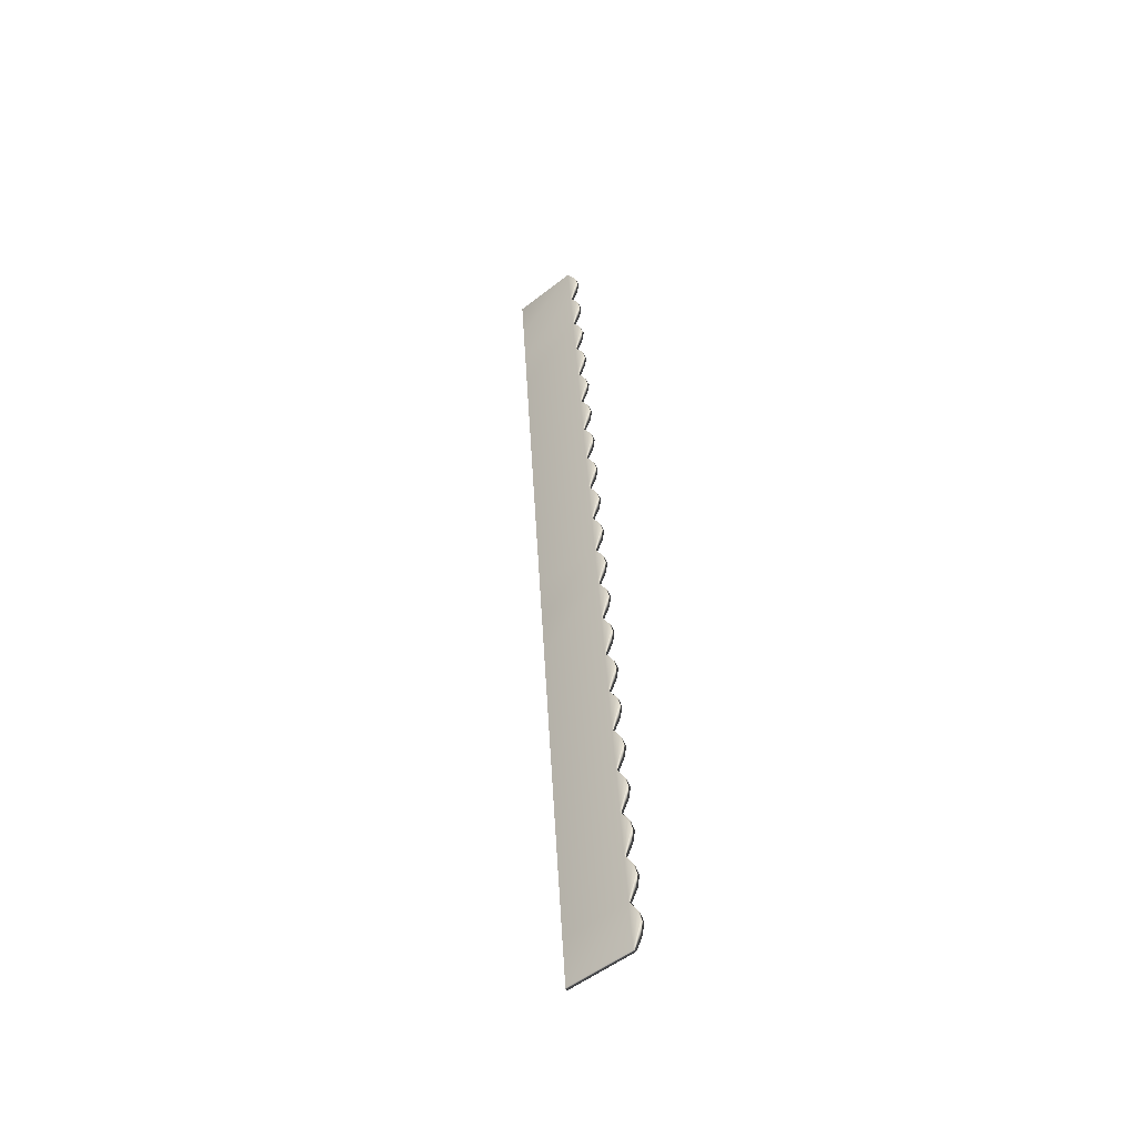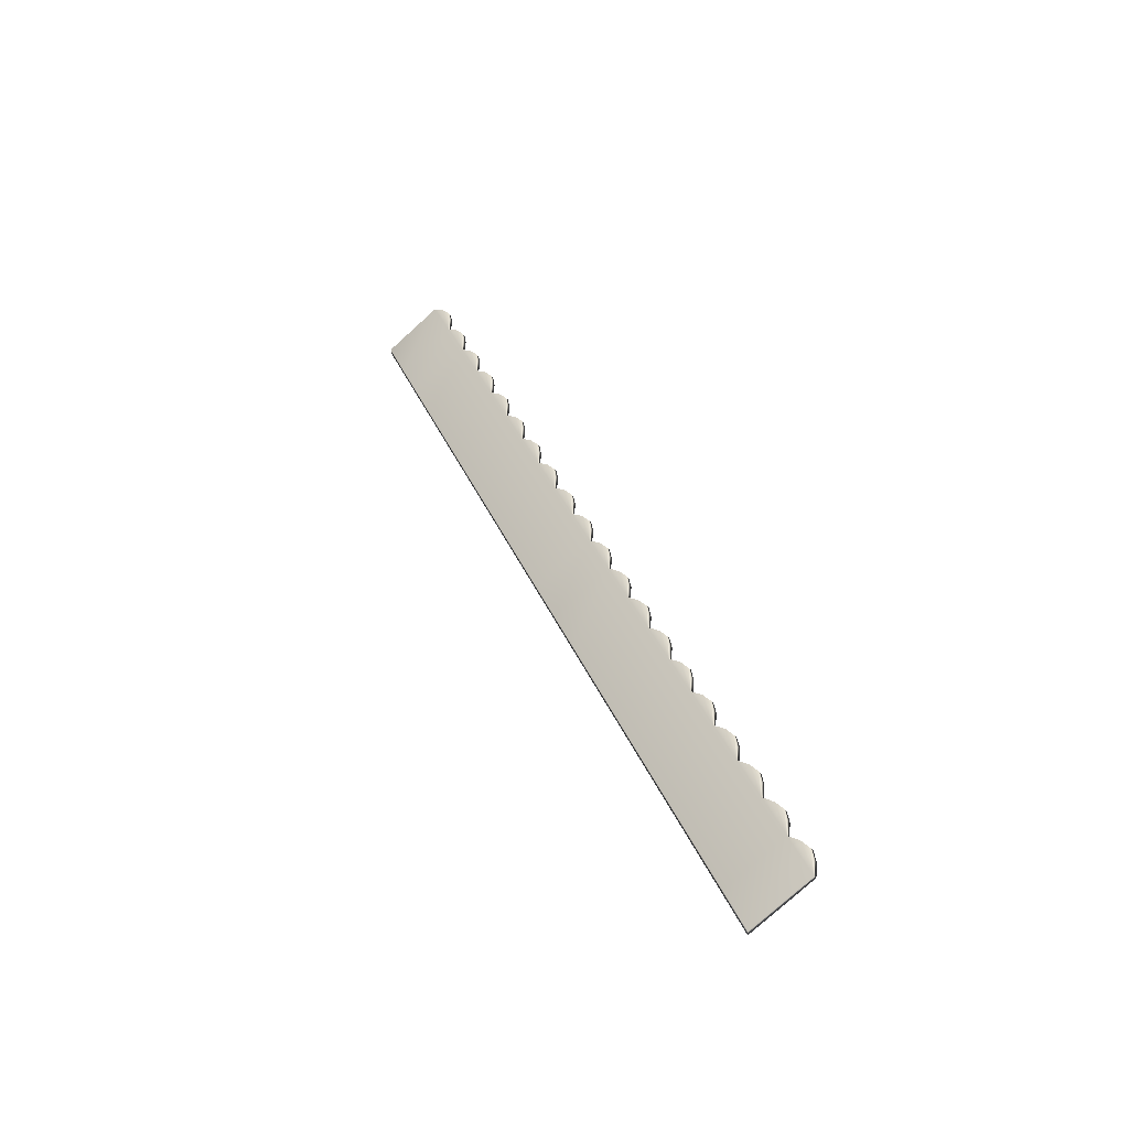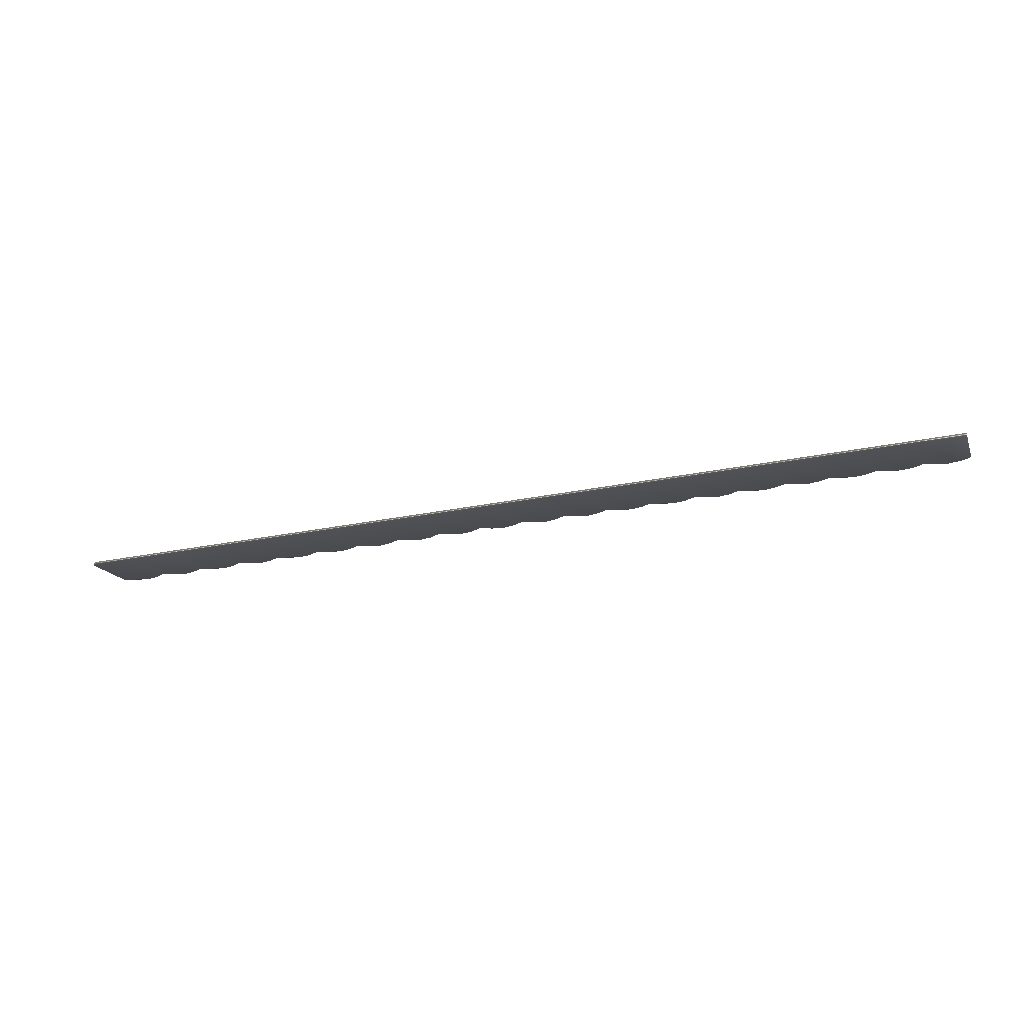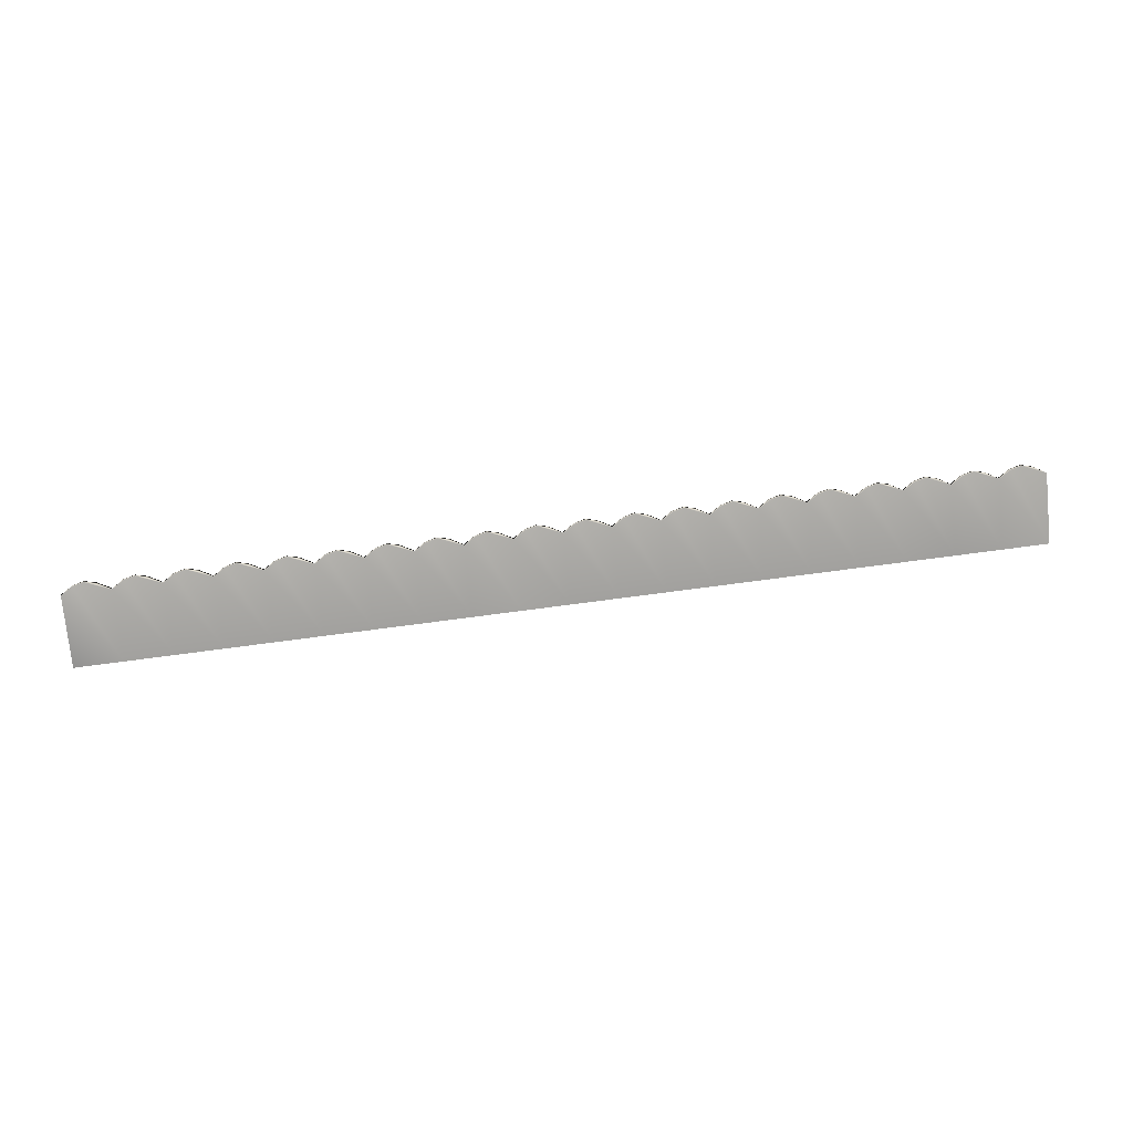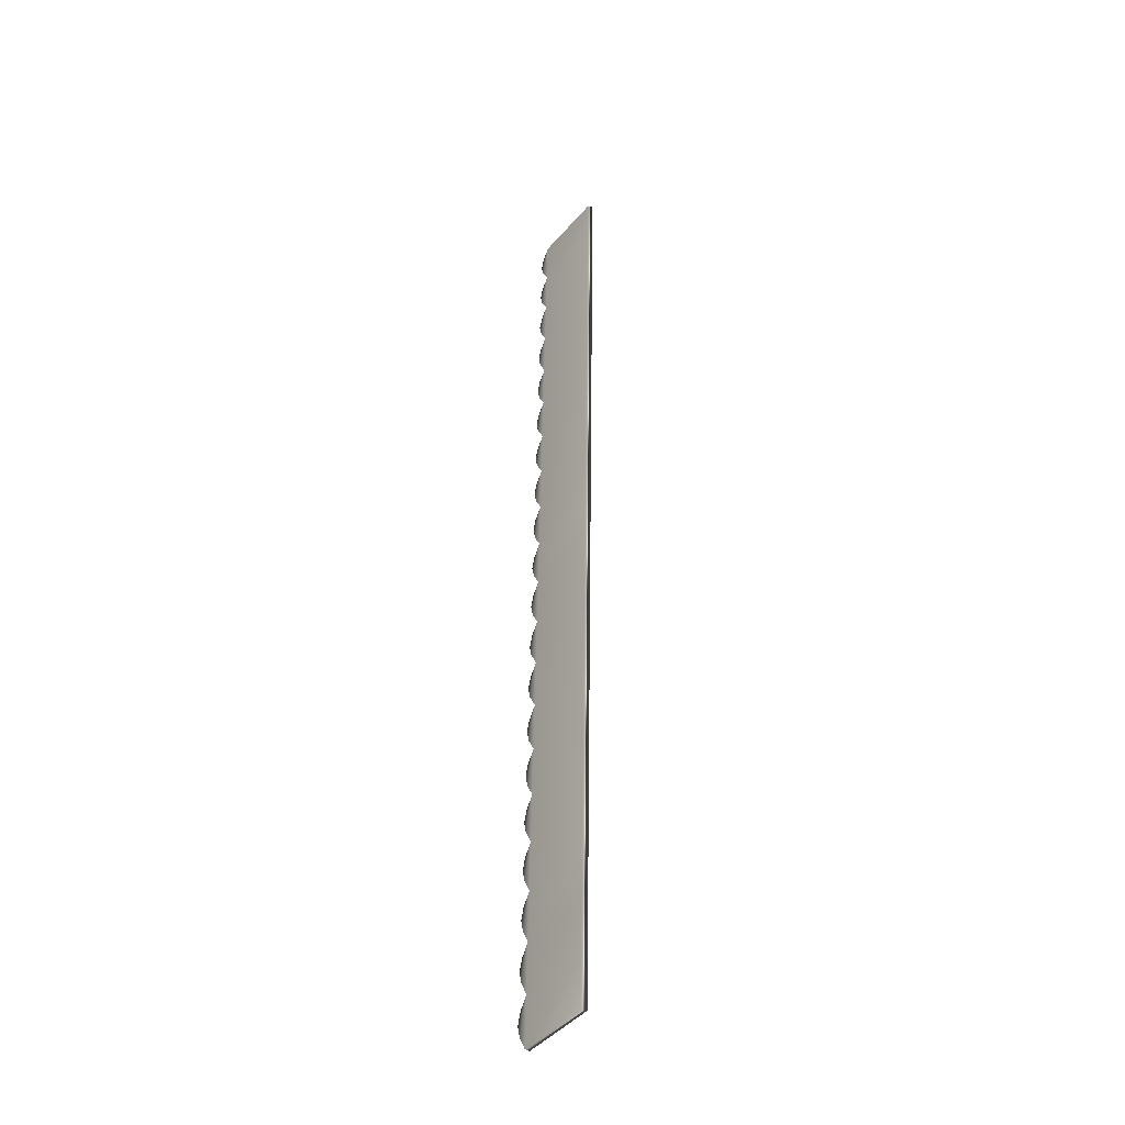
<metadata>
{"format":"obj","ext":"obj","renderer":"f3d","projection":"perspective","resolution":1024,"background":"white","views":[{"elev":32.7,"azim":-65.7,"up":"+Z"},{"elev":28.0,"azim":-84.0,"up":"+Z"},{"elev":-58.0,"azim":-137.6,"up":"+Z"},{"elev":-34.2,"azim":27.7,"up":"+Z"},{"elev":73.7,"azim":81.4,"up":"+Y"}]}
</metadata>
<code>
v 0.16 -0.02718 -0.3098
v 0.167 -0.04618 -0.2928
v 0.1597 -0.02714 -0.3078
v 0.1663 -0.04532 -0.2916
v 0.1445 -0.03518 -0.3124
v 0.1515 -0.05418 -0.2954
v 0.1442 -0.03514 -0.3104
v 0.1509 -0.05333 -0.2941
v 0.1291 -0.04318 -0.315
v 0.1361 -0.06218 -0.2979
v 0.1354 -0.06133 -0.2967
v 0.1136 -0.05119 -0.3175
v 0.1206 -0.07019 -0.3005
v 0.12 -0.06933 -0.2993
v 0.09813 -0.05919 -0.3201
v 0.1051 -0.07819 -0.3031
v 0.1045 -0.07734 -0.3019
v 0.08267 -0.06719 -0.3227
v 0.08966 -0.08619 -0.3057
v 0.08902 -0.08534 -0.3045
v 0.0672 -0.07519 -0.3253
v 0.0742 -0.0942 -0.3083
v 0.06686 -0.07516 -0.3233
v 0.07355 -0.09334 -0.307
v 0.05174 -0.0832 -0.3279
v 0.05873 -0.1022 -0.3108
v 0.05139 -0.08316 -0.3259
v 0.05809 -0.1013 -0.3096
v 0.03627 -0.0912 -0.3304
v 0.04327 -0.1102 -0.3134
v 0.03592 -0.09116 -0.3285
v 0.04262 -0.1093 -0.3122
v 0.0208 -0.09921 -0.333
v 0.0278 -0.1182 -0.316
v 0.02715 -0.1174 -0.3148
v 0.005338 -0.1072 -0.3356
v 0.01233 -0.1262 -0.3186
v 0.004993 -0.1072 -0.3336
v 0.01169 -0.1254 -0.3174
v -0.01013 -0.1152 -0.3382
v -0.003132 -0.1342 -0.3212
v -0.01047 -0.1152 -0.3362
v -0.003778 -0.1334 -0.3199
v -0.02559 -0.1232 -0.3407
v -0.0186 -0.1422 -0.3237
v -0.02594 -0.1232 -0.3388
v -0.01924 -0.1414 -0.3225
v -0.04106 -0.1312 -0.3433
v -0.03406 -0.1502 -0.3263
v -0.03471 -0.1494 -0.3251
v -0.05652 -0.1392 -0.3459
v -0.04953 -0.1582 -0.3289
v -0.05687 -0.1392 -0.344
v -0.05017 -0.1574 -0.3277
v -0.07199 -0.1472 -0.3485
v -0.065 -0.1662 -0.3315
v -0.06564 -0.1654 -0.3303
v -0.08746 -0.1552 -0.3511
v -0.08046 -0.1742 -0.3341
v -0.08111 -0.1734 -0.3328
v -0.1029 -0.1632 -0.3536
v -0.09593 -0.1822 -0.3366
v -0.09657 -0.1814 -0.3354
v -0.1184 -0.1712 -0.3562
v -0.1114 -0.1902 -0.3392
v -0.1339 -0.1792 -0.3588
v -0.1187 -0.1712 -0.3543
v -0.112 -0.1894 -0.338
v -0.1275 -0.1974 -0.3406
v -0.1269 -0.1982 -0.3418
v 0.1748 -0.04422 -0.2879
v 0.1754 -0.04507 -0.2891
v 0.1714 -0.04621 -0.2904
v 0.1708 -0.04536 -0.2892
v 0.1782 -0.04152 -0.288
v 0.1788 -0.04237 -0.2892
v 0.1818 -0.03732 -0.289
v 0.1825 -0.03817 -0.2902
v 0.1593 -0.05222 -0.2905
v 0.16 -0.05308 -0.2917
v 0.156 -0.05422 -0.293
v 0.1553 -0.05336 -0.2918
v 0.1627 -0.04952 -0.2905
v 0.1634 -0.05038 -0.2918
v 0.1438 -0.06023 -0.293
v 0.1445 -0.06108 -0.2943
v 0.1405 -0.06222 -0.2956
v 0.1398 -0.06137 -0.2944
v 0.1473 -0.05752 -0.2931
v 0.1479 -0.05838 -0.2943
v 0.1284 -0.06823 -0.2956
v 0.129 -0.06908 -0.2968
v 0.125 -0.07022 -0.2982
v 0.1244 -0.06937 -0.2969
v 0.1318 -0.06553 -0.2957
v 0.1325 -0.06638 -0.2969
v 0.1129 -0.07623 -0.2982
v 0.1136 -0.07709 -0.2994
v 0.1096 -0.07823 -0.3007
v 0.1089 -0.07737 -0.2995
v 0.1163 -0.07353 -0.2983
v 0.117 -0.07438 -0.2995
v 0.09745 -0.08424 -0.3008
v 0.0981 -0.08509 -0.302
v 0.0941 -0.08623 -0.3033
v 0.09345 -0.08538 -0.3021
v 0.1009 -0.08153 -0.3009
v 0.1015 -0.08239 -0.3021
v 0.08198 -0.09224 -0.3034
v 0.08263 -0.09309 -0.3046
v 0.07863 -0.09423 -0.3059
v 0.07798 -0.09338 -0.3047
v 0.08541 -0.08954 -0.3034
v 0.08605 -0.09039 -0.3047
v 0.06652 -0.1002 -0.3059
v 0.06716 -0.1011 -0.3072
v 0.06316 -0.1022 -0.3085
v 0.06252 -0.1014 -0.3073
v 0.06994 -0.09754 -0.306
v 0.07059 -0.09839 -0.3072
v 0.05105 -0.1082 -0.3085
v 0.0517 -0.1091 -0.3097
v 0.0477 -0.1102 -0.3111
v 0.04705 -0.1094 -0.3098
v 0.05448 -0.1055 -0.3086
v 0.05512 -0.1064 -0.3098
v 0.03559 -0.1162 -0.3111
v 0.03623 -0.1171 -0.3123
v 0.03223 -0.1182 -0.3136
v 0.03159 -0.1174 -0.3124
v 0.03901 -0.1135 -0.3112
v 0.03966 -0.1144 -0.3124
v 0.02012 -0.1243 -0.3137
v 0.02077 -0.1251 -0.3149
v 0.01677 -0.1262 -0.3162
v 0.01612 -0.1254 -0.315
v 0.02354 -0.1215 -0.3138
v 0.02419 -0.1224 -0.315
v 0.004655 -0.1323 -0.3162
v 0.0053 -0.1331 -0.3175
v 0.0013 -0.1342 -0.3188
v 0.000655 -0.1334 -0.3176
v 0.008078 -0.1296 -0.3163
v 0.008724 -0.1304 -0.3176
v -0.01081 -0.1403 -0.3188
v -0.01017 -0.1411 -0.3201
v -0.01417 -0.1423 -0.3214
v -0.01481 -0.1414 -0.3201
v -0.007388 -0.1376 -0.3189
v -0.006742 -0.1384 -0.3201
v -0.02628 -0.1483 -0.3214
v -0.02563 -0.1491 -0.3226
v -0.02963 -0.1503 -0.3239
v -0.03028 -0.1494 -0.3227
v -0.02285 -0.1456 -0.3215
v -0.02221 -0.1464 -0.3227
v -0.04174 -0.1563 -0.324
v -0.0411 -0.1571 -0.3252
v -0.0451 -0.1583 -0.3265
v -0.04574 -0.1574 -0.3253
v -0.03832 -0.1536 -0.3241
v -0.03767 -0.1544 -0.3253
v -0.05721 -0.1643 -0.3266
v -0.05656 -0.1651 -0.3278
v -0.06056 -0.1663 -0.3291
v -0.06121 -0.1654 -0.3279
v -0.05378 -0.1616 -0.3266
v -0.05314 -0.1624 -0.3279
v -0.07268 -0.1723 -0.3291
v -0.07203 -0.1731 -0.3304
v -0.07603 -0.1743 -0.3317
v -0.07667 -0.1734 -0.3305
v -0.06925 -0.1696 -0.3292
v -0.06861 -0.1704 -0.3304
v -0.08814 -0.1803 -0.3317
v -0.0875 -0.1811 -0.3329
v -0.0915 -0.1823 -0.3343
v -0.09214 -0.1814 -0.333
v -0.08472 -0.1776 -0.3318
v -0.08407 -0.1784 -0.333
v -0.1036 -0.1883 -0.3343
v -0.107 -0.1903 -0.3368
v -0.103 -0.1891 -0.3355
v -0.1076 -0.1894 -0.3356
v -0.1002 -0.1856 -0.3344
v -0.09954 -0.1864 -0.3356
v -0.1191 -0.1963 -0.3369
v -0.1224 -0.1983 -0.3394
v -0.1184 -0.1971 -0.3381
v -0.1231 -0.1974 -0.3382
v -0.1156 -0.1936 -0.337
v -0.115 -0.1944 -0.3382
v -0.1342 -0.1792 -0.3569
v 0.1755 -0.01917 -0.3072
v 0.1751 -0.01913 -0.3053
v 0.1287 -0.04314 -0.313
v 0.1133 -0.05115 -0.3156
v 0.09779 -0.05915 -0.3182
v 0.08232 -0.06715 -0.3207
v 0.02046 -0.09917 -0.3311
v -0.0414 -0.1312 -0.3414
v -0.07234 -0.1472 -0.3465
v -0.0878 -0.1552 -0.3491
v -0.1033 -0.1632 -0.3517
f 7 196 5
f 69 66 193
f 66 67 193
f 203 204 61
f 67 66 64
f 202 203 58
f 204 64 61
f 53 202 55
f 203 61 58
f 201 53 51
f 202 58 55
f 46 201 48
f 53 55 51
f 48 44 46
f 201 51 48
f 38 42 40
f 44 40 42
f 36 33 38
f 36 38 40
f 200 38 33
f 200 33 29
f 29 25 31
f 27 25 21
f 21 23 27
f 27 31 25
f 23 21 18
f 199 23 18
f 199 18 15
f 198 199 15
f 198 15 12
f 197 198 12
f 197 12 9
f 9 5 196
f 3 1 195
f 3 7 5
f 3 5 1
f 1 194 195
f 44 42 46
f 196 197 9
f 31 200 29
f 64 204 67
f 187 190 69
f 69 191 187
f 69 68 191
f 69 193 68
f 67 68 193
f 64 66 70
f 70 188 64
f 188 189 64
f 189 65 64
f 65 189 192
f 70 66 69
f 181 184 68
f 68 185 181
f 68 63 185
f 68 67 63
f 204 63 67
f 61 64 65
f 65 182 61
f 182 183 61
f 183 62 61
f 62 183 186
f 175 178 63
f 63 179 175
f 63 60 179
f 63 204 60
f 203 60 204
f 58 61 62
f 62 177 58
f 177 176 58
f 59 58 176
f 176 180 59
f 169 172 60
f 60 173 169
f 60 57 173
f 60 203 57
f 202 57 203
f 55 58 59
f 59 171 55
f 171 170 55
f 56 55 170
f 170 174 56
f 163 166 57
f 57 167 163
f 57 54 167
f 57 202 54
f 53 54 202
f 51 55 56
f 56 165 51
f 165 164 51
f 52 51 164
f 164 168 52
f 157 160 54
f 54 161 157
f 54 50 161
f 54 53 50
f 201 50 53
f 48 51 52
f 52 159 48
f 159 158 48
f 49 48 158
f 158 162 49
f 151 154 50
f 50 155 151
f 50 47 155
f 50 201 47
f 46 47 201
f 44 48 49
f 49 153 44
f 153 152 44
f 45 44 152
f 152 156 45
f 145 148 47
f 47 149 145
f 47 43 149
f 47 46 43
f 42 43 46
f 40 44 45
f 45 147 40
f 147 146 40
f 41 40 146
f 146 150 41
f 139 142 43
f 43 143 139
f 43 39 143
f 43 42 39
f 38 39 42
f 36 40 41
f 41 141 36
f 141 140 36
f 37 36 140
f 140 144 37
f 133 136 39
f 39 137 133
f 39 35 137
f 39 38 35
f 200 35 38
f 33 36 37
f 37 135 33
f 135 134 33
f 34 33 134
f 134 138 34
f 127 130 35
f 35 131 127
f 35 32 131
f 35 200 32
f 31 32 200
f 29 33 34
f 34 129 29
f 129 128 29
f 30 29 128
f 128 132 30
f 121 124 32
f 32 125 121
f 32 28 125
f 32 31 28
f 27 28 31
f 25 29 30
f 30 123 25
f 123 122 25
f 26 25 122
f 122 126 26
f 115 118 28
f 28 119 115
f 28 24 119
f 28 27 24
f 23 24 27
f 21 25 26
f 26 117 21
f 117 116 21
f 22 21 116
f 116 120 22
f 109 112 24
f 24 113 109
f 24 20 113
f 24 23 20
f 199 20 23
f 18 21 22
f 22 111 18
f 111 110 18
f 19 18 110
f 110 114 19
f 103 106 20
f 20 107 103
f 20 17 107
f 20 199 17
f 198 17 199
f 15 18 19
f 19 105 15
f 105 104 15
f 16 15 104
f 104 108 16
f 97 100 17
f 17 101 97
f 17 14 101
f 17 198 14
f 197 14 198
f 12 15 16
f 16 99 12
f 99 98 12
f 13 12 98
f 98 102 13
f 91 94 14
f 14 95 91
f 14 11 95
f 14 197 11
f 196 11 197
f 9 12 13
f 13 93 9
f 93 92 9
f 10 9 92
f 92 96 10
f 85 88 11
f 11 89 85
f 11 8 89
f 11 196 8
f 7 8 196
f 5 9 10
f 10 87 5
f 87 86 5
f 6 5 86
f 86 90 6
f 79 82 8
f 8 83 79
f 8 4 83
f 8 7 4
f 3 4 7
f 1 5 6
f 6 81 1
f 81 80 1
f 2 1 80
f 80 84 2
f 71 74 4
f 4 75 71
f 4 77 75
f 4 3 77
f 195 77 3
f 194 1 2
f 2 73 194
f 73 72 194
f 78 194 72
f 72 76 78
f 194 77 195
f 78 77 194
f 68 192 191
f 68 65 192
f 192 189 191
f 189 187 191
f 188 70 190
f 69 190 70
f 190 187 188
f 187 189 188
f 63 186 185
f 62 186 63
f 183 185 186
f 181 185 183
f 65 184 182
f 68 184 65
f 181 182 184
f 181 183 182
f 60 180 179
f 59 180 60
f 176 179 180
f 175 179 176
f 62 178 177
f 63 178 62
f 175 177 178
f 176 177 175
f 57 174 173
f 56 174 57
f 170 173 174
f 169 173 170
f 59 172 171
f 60 172 59
f 169 171 172
f 170 171 169
f 54 168 167
f 52 168 54
f 164 167 168
f 163 167 164
f 56 166 165
f 57 166 56
f 163 165 166
f 164 165 163
f 50 162 161
f 49 162 50
f 158 161 162
f 157 161 158
f 52 160 159
f 54 160 52
f 157 159 160
f 158 159 157
f 47 156 155
f 45 156 47
f 152 155 156
f 151 155 152
f 49 154 153
f 50 154 49
f 151 153 154
f 152 153 151
f 43 150 149
f 41 150 43
f 146 149 150
f 145 149 146
f 45 148 147
f 47 148 45
f 145 147 148
f 146 147 145
f 39 144 143
f 37 144 39
f 140 143 144
f 139 143 140
f 41 142 141
f 43 142 41
f 139 141 142
f 140 141 139
f 35 138 137
f 34 138 35
f 134 137 138
f 133 137 134
f 37 136 135
f 39 136 37
f 133 135 136
f 134 135 133
f 32 132 131
f 30 132 32
f 128 131 132
f 127 131 128
f 34 130 129
f 35 130 34
f 127 129 130
f 128 129 127
f 28 126 125
f 26 126 28
f 122 125 126
f 121 125 122
f 30 124 123
f 32 124 30
f 121 123 124
f 122 123 121
f 24 120 119
f 22 120 24
f 116 119 120
f 115 119 116
f 26 118 117
f 28 118 26
f 115 117 118
f 116 117 115
f 20 114 113
f 19 114 20
f 110 113 114
f 109 113 110
f 22 112 111
f 24 112 22
f 109 111 112
f 110 111 109
f 17 108 107
f 16 108 17
f 104 107 108
f 103 107 104
f 19 106 105
f 20 106 19
f 103 105 106
f 104 105 103
f 14 102 101
f 13 102 14
f 98 101 102
f 97 101 98
f 16 100 99
f 17 100 16
f 97 99 100
f 98 99 97
f 11 96 95
f 10 96 11
f 92 95 96
f 91 95 92
f 13 94 93
f 14 94 13
f 91 93 94
f 92 93 91
f 8 90 89
f 6 90 8
f 86 89 90
f 85 89 86
f 10 88 87
f 11 88 10
f 85 87 88
f 86 87 85
f 4 84 83
f 2 84 4
f 80 83 84
f 79 83 80
f 6 82 81
f 8 82 6
f 79 81 82
f 80 81 79
f 77 76 75
f 78 76 77
f 72 75 76
f 71 75 72
f 2 74 73
f 4 74 2
f 71 73 74
f 72 73 71

</code>
